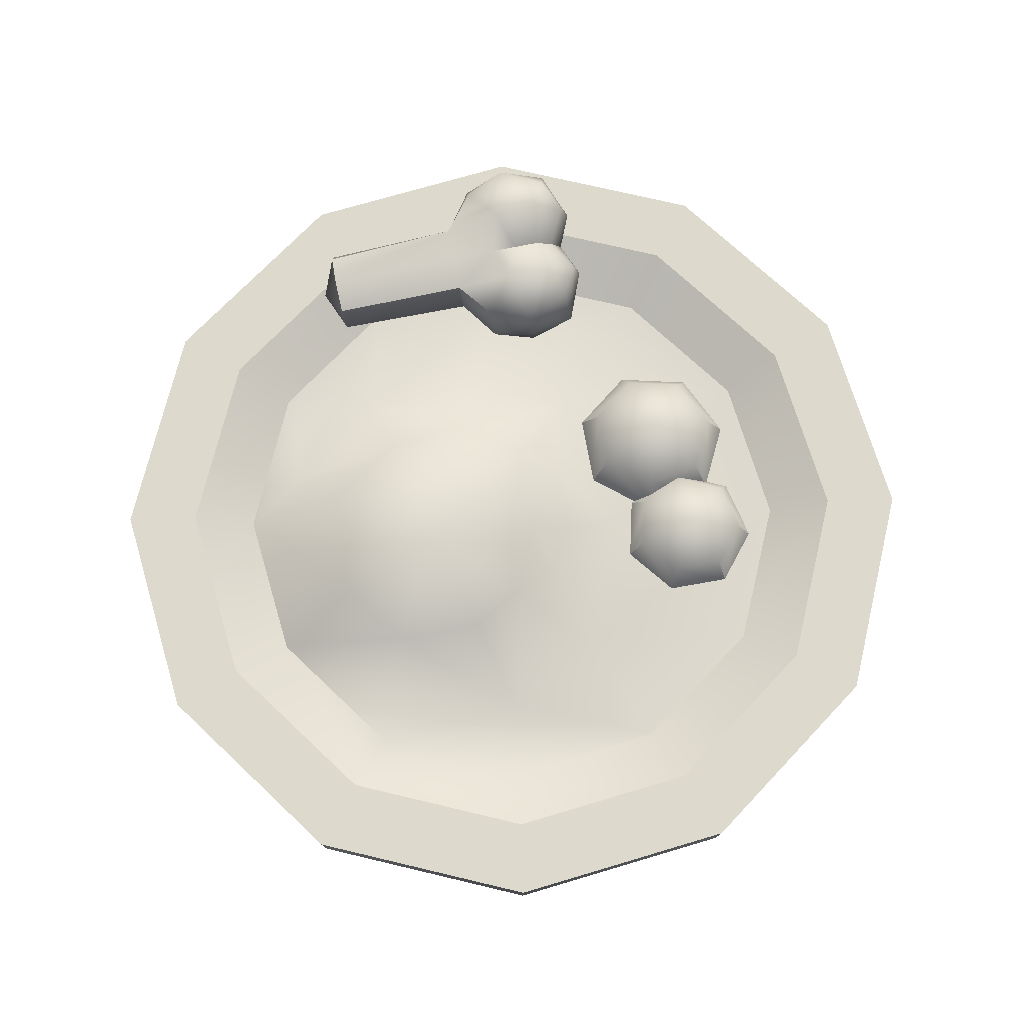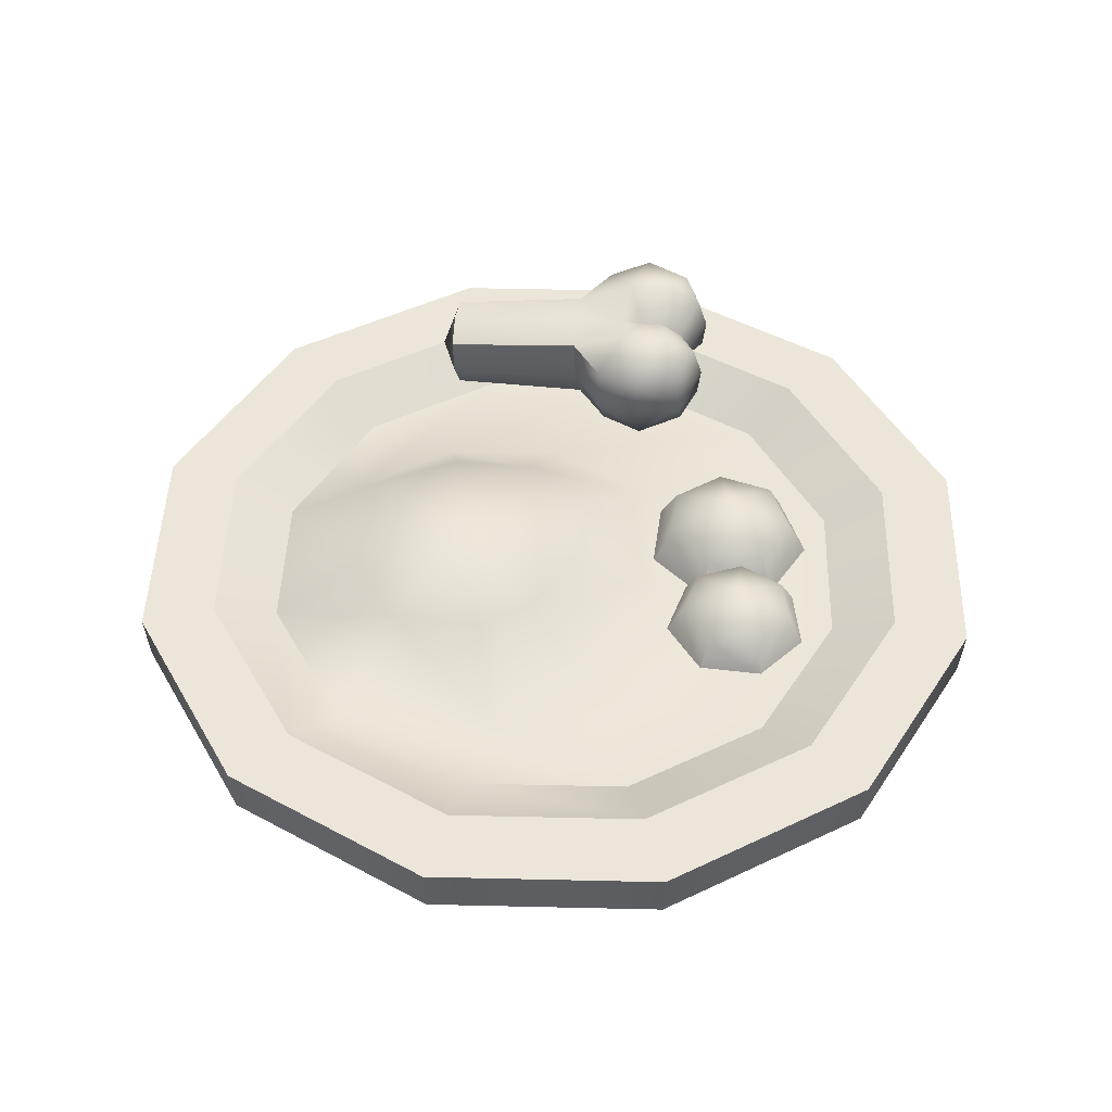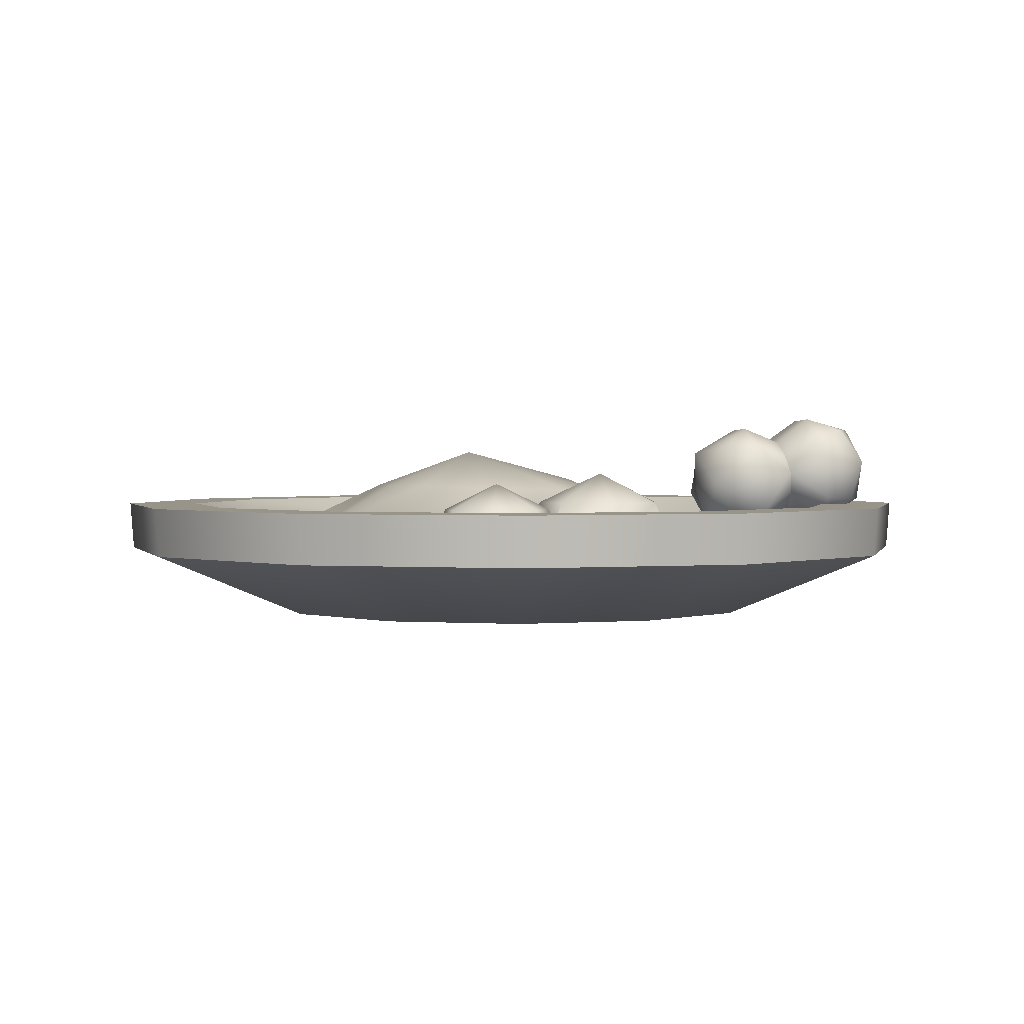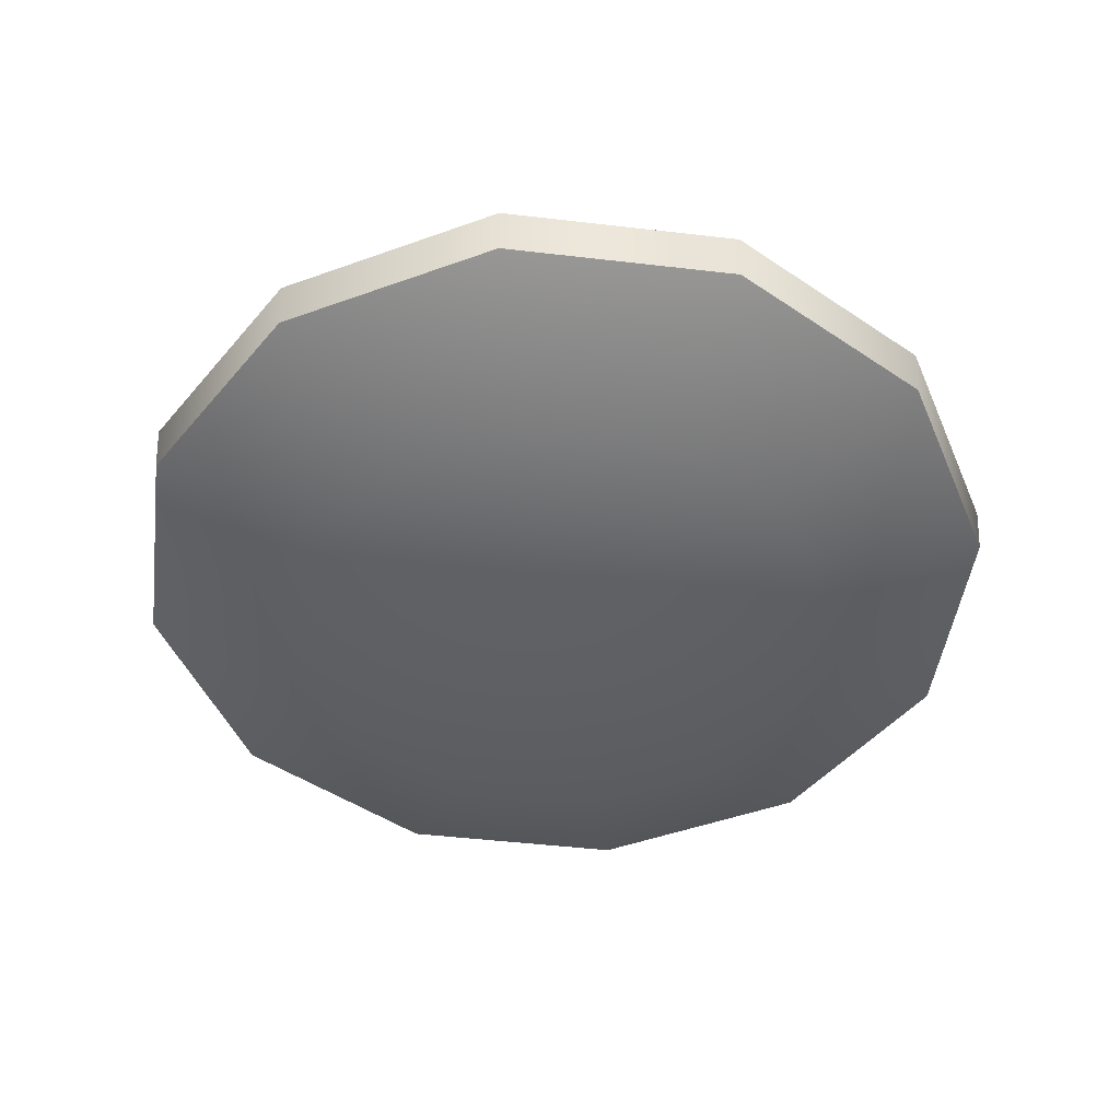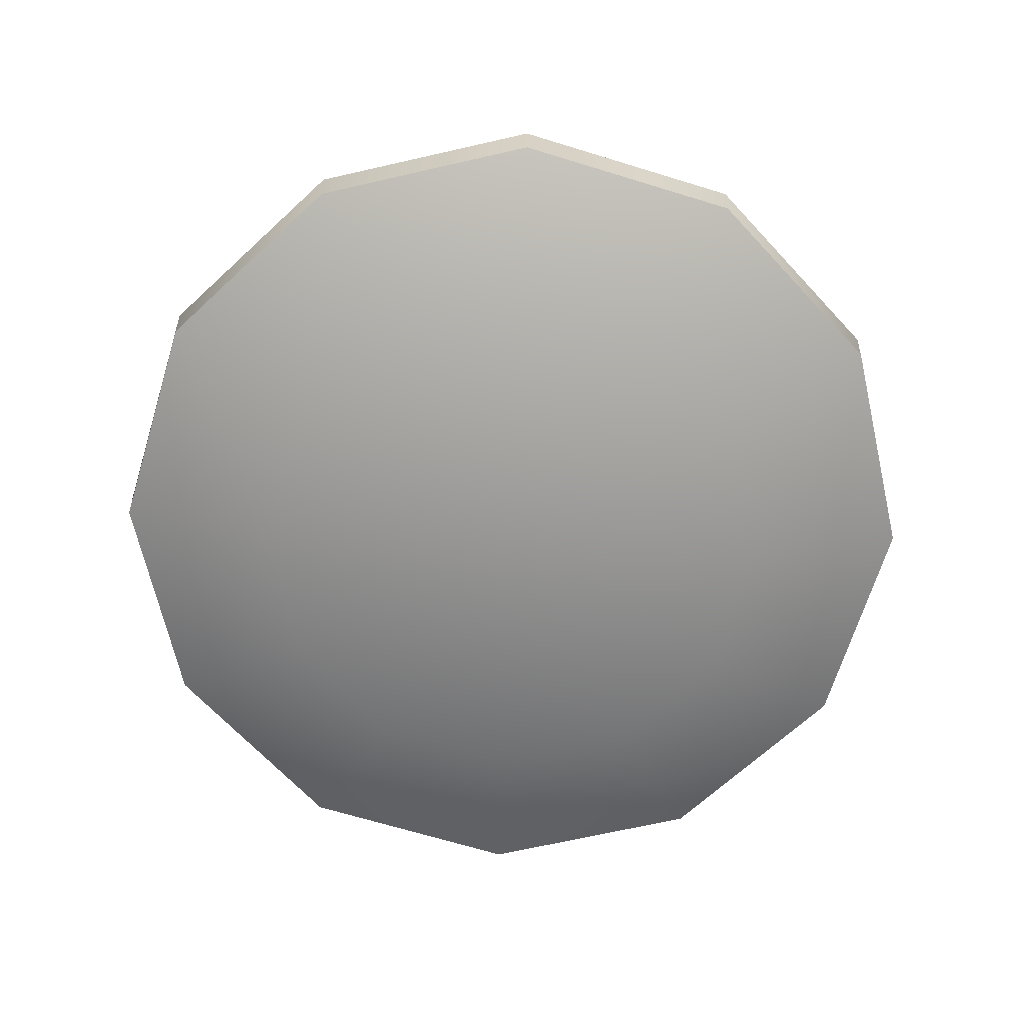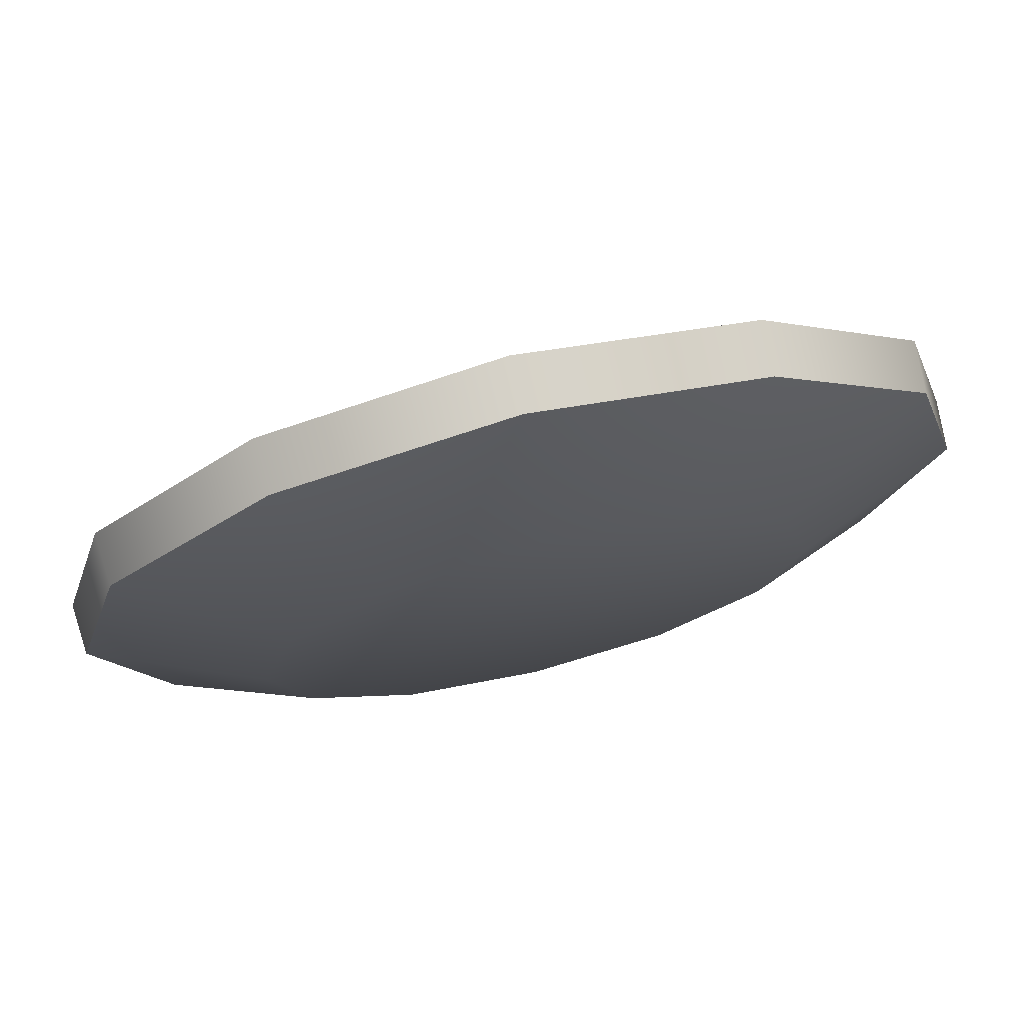
<metadata>
{"format":"obj","ext":"obj","renderer":"f3d","projection":"perspective","resolution":1024,"background":"white","views":[{"elev":71.9,"azim":28.4,"up":"+Y"},{"elev":46.9,"azim":46.5,"up":"+Y"},{"elev":1.8,"azim":118.3,"up":"+Y"},{"elev":-46.5,"azim":-22.6,"up":"+Y"},{"elev":-67.5,"azim":87.9,"up":"+Y"},{"elev":74.4,"azim":-13.8,"up":"+Z"}]}
</metadata>
<code>
o plate_food_B
v -0.000174 0.07383 0.4805
v -0.2407 0.07383 0.4161
v -0.4168 0.07383 0.24
v -0.4813 0.07383 -0.000555
v -0.4168 0.07383 -0.2411
v -0.2407 0.07383 -0.4172
v -0.000174 0.07383 -0.4817
v 0.2404 0.07383 -0.4172
v 0.4165 0.07383 -0.2411
v 0.4809 0.07383 -0.000556
v 0.4165 0.07383 0.24
v 0.2404 0.07383 0.4161
v -0.03565 0.1513 0.218
v -0.1202 0.1613 0.1991
v -0.1974 0.1658 0.09883
v -0.1682 0.1581 0.004949
v -0.1099 0.1468 -0.05909
v -0.007425 0.1468 -0.0735
v 0.1173 0.0967 -0.05535
v 0.1701 0.0967 0.09827
v 0.1225 0.0967 0.2151
v -0.056 0.1941 0.09446
v -0.000174 0.1294 0.4847
v -0.000174 0.1294 0.4022
v -0.2428 0.1294 0.4197
v -0.2016 0.1294 0.3482
v -0.349 0.1294 0.2008
v -0.4204 0.1294 0.2421
v -0.4029 0.1294 -0.000556
v -0.4855 0.1294 -0.000555
v -0.349 0.1294 -0.2019
v -0.4204 0.1294 -0.2432
v -0.2016 0.1294 -0.3493
v -0.2428 0.1294 -0.4208
v -0.000174 0.1294 -0.4033
v -0.000174 0.1294 -0.4858
v 0.2012 0.1294 -0.3493
v 0.2425 0.1294 -0.4208
v 0.3486 0.1294 -0.2019
v 0.4201 0.1294 -0.2432
v 0.4026 0.1294 -0.000556
v 0.4851 0.1294 -0.000556
v 0.3486 0.1294 0.2008
v 0.4201 0.1294 0.2421
v 0.2012 0.1294 0.3482
v 0.2425 0.1294 0.4197
v -0.000174 1e-06 -0.000555
v -0.2597 1e-06 0.1493
v -0.2998 1e-06 -0.000555
v -0.2597 1e-06 -0.1504
v -0.15 1e-06 -0.2601
v -0.000174 1e-06 -0.3002
v 0.1497 1e-06 -0.2601
v 0.2593 1e-06 -0.1504
v 0.2995 1e-06 -0.000556
v 0.2593 1e-06 0.1493
v 0.1497 1e-06 0.259
v -0.000174 1e-06 0.2991
v -0.15 1e-06 0.259
v -0.000174 0.0967 0.3323
v -0.1666 0.1053 0.2877
v -0.2884 0.0967 0.1659
v -0.2662 0.0967 0.0822
v -0.333 0.0967 -0.000555
v -0.2327 0.0967 -0.04335
v -0.2884 0.0967 -0.167
v -0.1408 0.0967 -0.1351
v -0.1666 0.0967 -0.2888
v -0.01562 0.0967 -0.1686
v -0.000174 0.0967 -0.3334
v 0.1663 0.0967 -0.2888
v 0.2881 0.0967 -0.167
v 0.3327 0.0967 -0.000556
v 0.2881 0.0967 0.1659
v 0.1663 0.0967 0.2877
v 0.2627 0.128 -0.06408
v 0.2203 0.128 -0.03011
v 0.2247 0.09249 -0.01119
v 0.1674 0.128 -0.04207
v 0.1553 0.09249 -0.02686
v 0.1437 0.128 -0.09095
v 0.1243 0.09249 -0.0909
v 0.2063 0.1579 -0.0911
v 0.1671 0.128 -0.1399
v 0.155 0.09249 -0.1551
v 0.22 0.128 -0.1522
v 0.2243 0.09249 -0.1711
v 0.2626 0.128 -0.1184
v 0.2801 0.09249 -0.1269
v 0.2802 0.09249 -0.05569
v 0.1791 0.1354 -0.1625
v 0.1402 0.1354 -0.1139
v 0.1498 0.09475 -0.09388
v 0.07798 0.1354 -0.1141
v 0.06829 0.09475 -0.09405
v 0.0393 0.1354 -0.1628
v 0.01761 0.09475 -0.1579
v 0.1092 0.1696 -0.1786
v 0.05327 0.1354 -0.2234
v 0.03591 0.09475 -0.2373
v 0.1094 0.1354 -0.2503
v 0.1094 0.09475 -0.2725
v 0.1654 0.1354 -0.2232
v 0.1828 0.09475 -0.237
v 0.2007 0.09475 -0.1575
v 0.03927 0.1477 0.01209
v 0.05932 0.1522 0.09641
v 0.03821 0.1502 0.1582
v -0.163 0.2225 -0.3821
v -0.0693 0.1139 -0.2803
v -0.06673 0.2005 -0.266
v -0.1656 0.136 -0.3965
v -0.1332 0.2065 -0.3098
v -0.1183 0.1912 -0.3251
v -0.1197 0.1446 -0.3328
v -0.2172 0.2223 -0.37
v -0.2197 0.1354 -0.3844
v -0.1749 0.1825 -0.4069
v -0.09194 0.1061 -0.2303
v -0.08937 0.193 -0.2159
v -0.05264 0.1544 -0.2594
v -0.1356 0.1261 -0.3232
v -0.1583 0.1094 -0.362
v -0.1545 0.2361 -0.3411
v -0.1258 0.2126 -0.3665
v -0.07827 0.1268 -0.3188
v -0.2405 0.2135 -0.3262
v -0.1404 0.1075 -0.2161
v -0.1058 0.09739 -0.2988
v -0.102 0.2241 -0.2778
v -0.128 0.1382 -0.3788
v -0.07606 0.2012 -0.3065
v -0.2429 0.131 -0.3398
v -0.1379 0.1899 -0.2025
v -0.1541 0.206 -0.2926
v -0.1096 0.1689 -0.3366
v -0.2225 0.1798 -0.3821
v -0.08662 0.1486 -0.2183
v -0.1566 0.1223 -0.3065
v -0.1213 0.176 -0.3773
v -0.0715 0.1646 -0.3173
v -0.1787 0.1179 -0.289
v -0.2532 0.1744 -0.344
v -0.1761 0.2057 -0.2744
v -0.1304 0.1462 -0.196
v -0.219 0.1078 -0.2574
v -0.2504 0.1651 -0.2887
v -0.2161 0.2075 -0.2409
v -0.1848 0.1501 -0.2096
v -0.1955 0.1036 -0.3323
v -0.1916 0.2342 -0.3107
v -0.1392 0.2221 -0.2474
v -0.143 0.09156 -0.269
v -0.2406 0.2057 -0.2715
v -0.2432 0.1207 -0.2856
v -0.192 0.1945 -0.2128
v -0.1945 0.1095 -0.2269
v -0.3534 0.1418 -0.1398
v -0.3605 0.1156 -0.1848
v -0.3676 0.1521 -0.1888
v -0.3161 0.1054 -0.1313
v -0.3387 0.0978 -0.1601
v -0.3584 0.1849 -0.1733
v -0.3141 0.1747 -0.1198
v -0.307 0.1382 -0.1157
v -0.3359 0.1924 -0.1444
f 25 28 3 2
f 68 33 31 66
f 70 35 33 68
f 71 37 35 70
f 72 39 37 71
f 73 41 39 72
f 74 43 41 73
f 75 45 43 74
f 15 63 62
f 6 7 52 51
f 23 25 2 1
f 7 8 53 52
f 66 31 29 64
f 8 9 54 53
f 28 30 4 3
f 9 10 55 54
f 30 32 5 4
f 10 11 56 55
f 32 34 6 5
f 11 12 57 56
f 34 36 7 6
f 36 38 8 7
f 38 40 9 8
f 2 3 48 59
f 40 42 10 9
f 42 44 11 10
f 44 46 12 11
f 64 29 27 62
f 17 16 22
f 15 16 63
f 18 17 22
f 3 4 49 48
f 69 18 19
f 69 67 17
f 5 6 51 50
f 18 22 106
f 107 106 22
f 15 14 22
f 108 107 22
f 13 21 108
f 1 2 59 58
f 58 57 12 1
f 14 13 22
f 61 26 24 60
f 61 60 13
f 61 14 62
f 75 21 60
f 46 23 1 12
f 16 15 22
f 17 67 65
f 26 27 28 25
f 27 29 30 28
f 29 31 32 30
f 31 33 34 32
f 33 35 36 34
f 35 37 38 36
f 37 39 40 38
f 39 41 42 40
f 41 43 44 42
f 43 45 46 44
f 24 26 25 23
f 45 24 23 46
f 62 27 26 61
f 4 5 50 49
f 47 48 49
f 47 49 50
f 47 50 51
f 47 51 52
f 47 52 53
f 47 53 54
f 47 54 55
f 47 55 56
f 47 56 57
f 47 57 58
f 47 58 59
f 47 59 48
f 64 62 63
f 66 64 63 65
f 68 66 65 67
f 70 68 67 69
f 71 70 69 19
f 72 71 19 20
f 73 72 20
f 74 73 20 21
f 75 74 21
f 75 60 24 45
f 76 83 77
f 77 83 79
f 78 77 79 80
f 80 79 81 82
f 79 83 81
f 82 81 84 85
f 81 83 84
f 84 83 86
f 84 86 87 85
f 86 88 89 87
f 86 83 88
f 88 76 90 89
f 88 83 76
f 90 76 77 78
f 91 98 92
f 92 98 94
f 93 92 94 95
f 95 94 96 97
f 94 98 96
f 97 96 99 100
f 96 98 99
f 99 98 101
f 99 101 102 100
f 101 103 104 102
f 101 98 103
f 103 91 105 104
f 103 98 91
f 105 91 92 93
f 14 61 13
f 16 17 65
f 18 69 17
f 21 13 60
f 16 65 63
f 14 15 62
f 21 20 107 108
f 20 19 106 107
f 19 18 106
f 22 13 108
f 138 119 121
f 137 116 118
f 140 136 131
f 115 136 126
f 141 121 126
f 112 118 131
f 152 156 134
f 137 143 116
f 134 145 120
f 113 135 130
f 122 139 123
f 151 135 124
f 146 155 142
f 148 156 144
f 130 152 120
f 111 130 120
f 138 145 119
f 133 143 117
f 111 120 121
f 112 117 118
f 140 125 136
f 114 132 136
f 111 121 132
f 140 118 125
f 153 157 142
f 151 154 144
f 109 116 124
f 150 155 133
f 147 154 127
f 155 147 133
f 144 152 135
f 135 152 130
f 149 145 134
f 136 141 126
f 116 151 124
f 116 109 118
f 118 109 125
f 110 119 129
f 149 157 128
f 119 110 121
f 121 110 126
f 139 150 123
f 124 113 114 125
f 139 122 129
f 153 142 139
f 120 138 121
f 119 153 129
f 130 111 132
f 119 128 153
f 150 117 123
f 143 137 117
f 123 112 131
f 127 151 116
f 136 115 131
f 113 130 132 114
f 132 141 136
f 154 151 127
f 151 144 135
f 115 126 129 122
f 135 113 124
f 117 112 123
f 117 137 118
f 145 138 120
f 147 143 133
f 143 127 116
f 148 166 164 156
f 155 150 142
f 147 127 143
f 157 146 142
f 125 114 136
f 150 133 117
f 118 140 131
f 134 120 152
f 145 128 119
f 154 148 144
f 149 128 145
f 157 153 128
f 121 141 132
f 156 152 144
f 109 124 125
f 156 149 134
f 147 160 163 154
f 155 159 160 147
f 154 163 166 148
f 146 162 159 155
f 157 161 162 146
f 156 164 165 149
f 149 165 161 157
f 110 129 126
f 131 115 122 123
f 142 150 139
f 153 139 129
f 158 160 159
f 158 162 161
f 158 163 160
f 158 165 164
f 158 164 166
f 158 159 162
f 158 161 165
f 158 166 163

</code>
